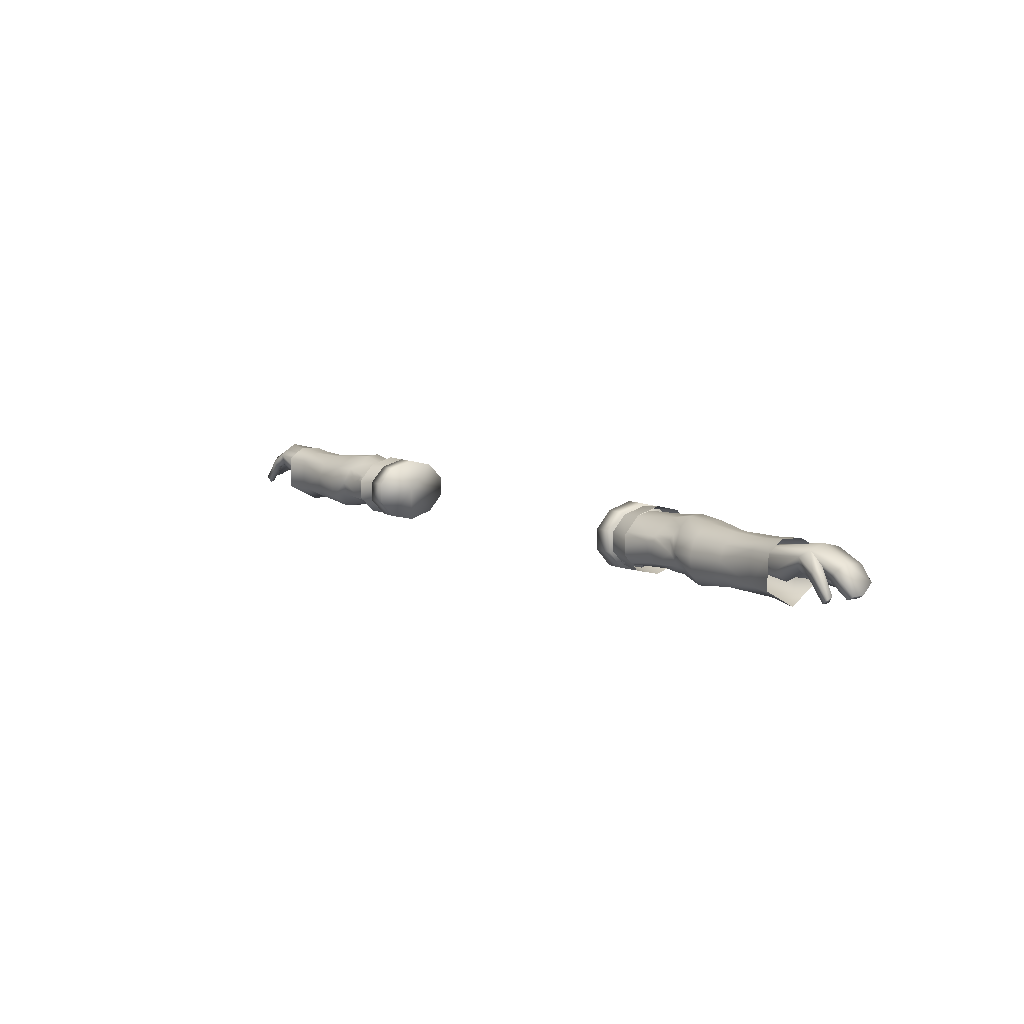
<metadata>
{"format":"obj","ext":"obj","renderer":"f3d","projection":"perspective","resolution":1024,"background":"white","views":[{"elev":9.6,"azim":-129.0,"up":"+Y"}]}
</metadata>
<code>
g mesh00
v -55.48 39.51 2.263
v -50.35 39.81 2.478
v -49.88 41.55 0.5838
v -54.96 41.05 -2.669
v -61.88 40.34 -3.193
v -61.93 40.21 -0.7959
v -55.37 38.66 -6.314
v -62.01 35.83 -6.926
v -61.86 38.47 -5.788
v -62.01 35.83 -6.926
v -55.87 35.73 -7.833
v -55.8 32.37 -7.315
v -37.96 34.43 -8.304
v -44.52 36.69 -7.386
v -37.97 37.66 -7.116
v -44.55 37.77 -6.809
v -38.1 39.95 -4.081
v -55.37 38.66 -6.314
v -61.88 40.34 -3.193
v -62.26 32.56 2.298
v -62.05 30.79 -1.444
v -54.17 30.02 -1.191
v -47.65 31.19 -1.118
v -54.17 30.02 -1.191
v -54.89 30.11 -4.52
v -38.22 30.9 -2.984
v -44.56 32.8 -6.667
v -38.01 31.68 -7.024
v -49.85 41.36 -2.178
v -54.96 41.05 -2.669
v -54.96 40.92 0.8112
v -61.93 40.21 -0.7959
v -62.06 38.84 2.178
v -50.35 39.81 2.478
v -55.48 39.51 2.263
v -55.88 37.29 2.698
v -38.43 39.96 2.037
v -45.02 37.45 3.306
v -38.49 37.59 3.474
v -45.32 40.05 2.178
v -47.18 41.01 0.6114
v -50.35 39.81 2.478
v -51.1 38.83 -5.925
v -51.52 35.78 -7.45
v -49.53 38.38 -5.726
v -49.36 37.51 -6.379
v -50.42 35.38 -7.148
v -46.14 32.91 -6.981
v -51.49 33.08 -6.37
v -46.31 32.31 -5.467
v -48.71 31.66 -4.655
v -47.03 31.7 -3.128
v -49.88 41.55 0.5838
v -47.18 41.01 0.6114
v -45.47 40.56 -2.14
v -62.05 30.79 -1.444
v -62.48 31.18 -5.2
v -55.8 32.37 -7.315
v -62.09 33.41 -6.834
v -55.71 34.87 2.344
v -48.43 34.08 2.176
v -49.88 37.17 3.32
v -45.16 33.6 3.062
v -38.56 32.96 4.148
v -46.14 37.52 -6.744
v -44.55 37.77 -6.809
v -46.14 36.86 -7.292
v -44.52 36.69 -7.386
v -37.96 34.43 -8.304
v -62.23 35.66 3.152
v -62.26 32.56 2.298
v -55.14 32.5 1.886
v -54.17 30.02 -1.191
v -46.58 32.19 1.007
v -47.65 31.19 -1.118
v -38.4 31.2 1.33
v -38.22 30.9 -2.984
v -61.88 40.34 -3.193
v -54.96 41.05 -2.669
v -55.37 38.66 -6.314
v -49.85 41.36 -2.178
v -51.1 38.83 -5.925
v -49.62 39.67 -4.156
v -49.53 38.38 -5.726
v -53.28 32.72 -6.265
v -50.03 31.17 -3.418
v -46.14 37.52 -6.744
v -46.14 38.13 -6.562
v -45.71 39.27 -4.262
v -45.47 40.56 -2.14
v -38.27 40.65 -0.5817
v -55.88 37.29 2.698
v -55.71 34.87 2.344
v -62.01 35.83 -6.926
v -55.87 35.73 -7.833
v -51.52 35.78 -7.45
v -53.28 32.72 -6.265
v -54.89 30.11 -4.52
v -50.03 31.17 -3.418
v -47.65 31.19 -1.118
v -47.03 31.7 -3.128
v -38.22 30.9 -2.984
v -46.31 32.31 -5.467
v -44.56 32.8 -6.667
v -46.14 32.91 -6.981
v -46.14 36.86 -7.292
v -50.42 35.38 -7.148
v -46.14 37.52 -6.744
v -49.36 37.51 -6.379
v -46.14 38.13 -6.562
v -45.71 39.27 -4.262
v -45.47 40.56 -2.14
v -49.88 41.55 0.5838
v -54.96 40.92 0.8112
v -55.48 39.51 2.263
v -62.06 38.84 2.178
v -62.23 35.66 3.152
v -55.71 34.87 2.344
v -55.14 32.5 1.886
v -48.43 34.08 2.176
v -45.16 33.6 3.062
v -38.56 32.96 4.148
f 1 2 3
f 4 5 6
f 7 8 9
f 10 11 12
f 13 14 15
f 15 14 16
f 15 16 17
f 18 9 19
f 20 21 22
f 23 24 25
f 26 27 28
f 29 30 31
f 31 30 32
f 31 32 33
f 34 35 36
f 37 38 39
f 40 41 42
f 7 43 44
f 44 43 45
f 44 45 46
f 47 48 49
f 49 48 50
f 49 50 51
f 51 50 52
f 53 54 55
f 24 56 25
f 25 56 57
f 25 57 58
f 58 57 59
f 58 59 8
f 60 61 62
f 62 61 63
f 62 63 38
f 38 63 64
f 38 64 39
f 65 66 67
f 67 66 68
f 67 68 27
f 27 68 69
f 27 69 28
f 70 71 72
f 72 71 73
f 72 73 74
f 74 73 75
f 74 75 76
f 76 75 77
f 78 79 80
f 80 79 81
f 80 81 82
f 82 81 83
f 82 83 84
f 46 47 44
f 44 47 49
f 44 49 85
f 85 49 51
f 85 51 86
f 86 51 52
f 87 88 16
f 16 88 89
f 16 89 17
f 17 89 90
f 17 90 91
f 91 90 41
f 91 41 37
f 37 41 40
f 37 40 38
f 38 40 42
f 38 42 62
f 62 42 92
f 62 92 93
f 94 80 95
f 95 80 96
f 95 96 12
f 12 96 97
f 12 97 98
f 98 97 99
f 98 99 100
f 100 99 101
f 100 101 102
f 102 101 103
f 102 103 104
f 104 103 105
f 104 105 106
f 106 105 107
f 106 107 108
f 108 107 109
f 108 109 110
f 110 109 84
f 110 84 111
f 111 84 83
f 111 83 112
f 112 83 81
f 112 81 113
f 113 81 114
f 113 114 115
f 115 114 116
f 115 116 36
f 36 116 117
f 36 117 118
f 118 117 119
f 118 119 120
f 120 119 74
f 120 74 121
f 121 74 76
f 121 76 122
v -36.48 41.32 -1.845
v -41.52 42.03 -1.845
v -41.52 40.85 2.974
v -34.01 40.84 2.969
v -34.01 37.76 5.944
v -34.01 35.85 -1.845
v -34.01 35.85 -1.845
v -34.01 30.71 -6.659
v -34.01 33.95 -9.633
v -34.01 37.76 5.944
v -34.01 33.95 5.944
v -34.01 33.95 -9.633
v -34.01 37.76 -9.633
v -34.01 37.76 5.944
v -34.01 40.84 2.969
v -37.45 40.84 2.969
v -34.01 42.02 -1.845
v -37.45 42.02 -1.845
v -34.01 40.84 -6.659
v -41.52 29.68 -1.845
v -41.48 30.86 -6.663
v -35.77 30.39 -1.845
v -37.44 35.98 -1.642
v -37.45 33.95 -9.633
v -37.45 30.71 -6.659
v -37.45 33.95 5.944
v -37.45 37.76 5.944
v -37.44 35.98 -1.642
v -37.45 40.84 2.969
v -37.45 42.02 -1.845
v -37.45 29.53 -1.845
v -37.45 30.87 2.969
v -37.45 33.95 5.944
v -34.01 40.84 -6.659
v -34.01 42.02 -1.845
v -34.01 30.87 2.969
v -34.01 29.53 -1.845
v -37.45 40.84 -6.659
v -37.45 37.76 -9.633
v -37.45 33.95 -9.633
v -37.45 37.76 5.944
v -37.45 33.95 5.944
v -34.01 33.95 5.944
v -37.45 30.87 2.969
v -34.01 30.87 2.969
v -37.45 29.53 -1.845
v -34.01 29.53 -1.845
v -35.77 40.28 2.422
v -41.52 37.76 5.952
v -35.77 37.54 5.059
v -41.52 33.95 5.952
v -35.77 34.17 5.059
v -41.52 30.86 2.974
v -35.77 31.43 2.422
v -41.52 29.68 -1.845
v -35.77 30.39 -1.845
v -34.01 29.53 -1.845
v -37.45 29.53 -1.845
v -34.01 30.71 -6.659
v -37.45 30.71 -6.659
v -34.01 33.95 -9.633
v -37.45 33.95 -9.633
v -34.01 37.76 -9.633
v -37.45 37.76 -9.633
v -37.45 40.84 -6.659
v -41.48 40.85 -6.663
v -36.48 40.28 -6.112
v -41.48 37.76 -9.641
v -36.48 37.54 -8.749
v -41.48 33.95 -9.641
v -36.48 34.17 -8.749
v -36.48 31.43 -6.112
f 123 124 125
f 126 127 128
f 129 130 131
f 129 132 133
f 128 134 135
f 136 137 138
f 138 137 139
f 138 139 140
f 140 139 141
f 142 143 144
f 145 146 147
f 148 149 150
f 150 149 151
f 150 151 152
f 147 153 145
f 145 153 154
f 145 154 155
f 135 156 128
f 128 156 157
f 128 157 126
f 133 158 129
f 129 158 159
f 129 159 130
f 152 160 150
f 150 160 161
f 150 161 162
f 138 163 136
f 136 163 164
f 136 164 165
f 165 164 166
f 165 166 167
f 167 166 168
f 167 168 169
f 123 125 170
f 170 125 171
f 170 171 172
f 172 171 173
f 172 173 174
f 174 173 175
f 174 175 176
f 176 175 177
f 176 177 178
f 179 180 181
f 181 180 182
f 181 182 183
f 183 182 184
f 183 184 185
f 185 184 186
f 185 186 141
f 141 186 187
f 141 187 140
f 124 123 188
f 188 123 189
f 188 189 190
f 190 189 191
f 190 191 192
f 192 191 193
f 192 193 143
f 143 193 194
f 143 194 144
v 50.42 35.38 -7.148
v 49.36 37.51 -6.379
v 51.52 35.78 -7.45
v 44.56 32.8 -6.667
v 38.01 31.68 -7.024
v 37.96 34.43 -8.304
v 62.06 38.84 2.178
v 55.88 37.29 2.698
v 62.23 35.66 3.152
v 44.52 36.69 -7.386
v 37.97 37.66 -7.116
v 62.26 32.56 2.298
v 54.17 30.02 -1.191
v 62.05 30.79 -1.444
v 55.87 35.73 -7.833
v 55.8 32.37 -7.315
v 38.1 39.95 -4.081
v 44.55 37.77 -6.809
v 61.88 40.34 -3.193
v 61.86 38.47 -5.788
v 55.37 38.66 -6.314
v 62.01 35.83 -6.926
v 62.05 30.79 -1.444
v 54.17 30.02 -1.191
v 54.89 30.11 -4.52
v 47.65 31.19 -1.118
v 62.06 38.84 2.178
v 61.93 40.21 -0.7959
v 54.96 40.92 0.8112
v 54.96 41.05 -2.669
v 49.85 41.36 -2.178
v 38.22 30.9 -2.984
v 47.03 31.7 -3.129
v 47.65 31.19 -1.118
v 50.03 31.17 -3.418
v 54.89 30.11 -4.52
v 45.02 37.45 3.306
v 45.16 33.6 3.062
v 49.88 37.17 3.32
v 55.88 37.29 2.698
v 55.48 39.51 2.263
v 50.35 39.81 2.478
v 49.88 41.55 0.5838
v 38.43 39.96 2.037
v 38.49 37.59 3.474
v 38.56 32.96 4.148
v 38.4 31.2 1.33
v 50.35 39.81 2.478
v 47.18 41.01 0.6114
v 45.32 40.05 2.178
v 46.14 32.91 -6.981
v 46.31 32.31 -5.467
v 51.49 33.08 -6.37
v 48.71 31.66 -4.655
v 53.28 32.72 -6.265
v 55.71 34.87 2.344
v 48.43 34.08 2.176
v 55.14 32.5 1.886
v 46.58 32.19 1.007
v 54.17 30.02 -1.191
v 47.65 31.19 -1.118
v 45.47 40.56 -2.14
v 47.18 41.01 0.6114
v 49.36 37.51 -6.379
v 50.42 35.38 -7.148
v 46.14 37.52 -6.744
v 46.14 36.86 -7.292
v 44.55 37.77 -6.809
v 44.52 36.69 -7.386
v 49.53 38.38 -5.726
v 49.62 39.67 -4.156
v 51.1 38.83 -5.925
v 49.85 41.36 -2.178
v 55.37 38.66 -6.314
v 54.96 41.05 -2.669
v 61.88 40.34 -3.193
v 61.93 40.21 -0.7959
v 44.56 32.8 -6.667
v 55.71 34.87 2.344
v 49.88 37.17 3.32
v 38.22 30.9 -2.984
v 55.88 37.29 2.698
v 62.06 38.84 2.178
v 54.96 40.92 0.8112
v 49.85 41.36 -2.178
v 49.62 39.67 -4.156
v 45.71 39.27 -4.262
v 49.53 38.38 -5.726
v 46.14 38.13 -6.562
v 46.14 36.86 -7.292
v 51.52 35.78 -7.45
v 55.8 32.37 -7.315
v 62.48 31.18 -5.2
v 62.05 30.79 -1.444
v 62.26 32.56 2.298
v 62.23 35.66 3.152
v 45.32 40.05 2.178
v 38.27 40.65 -0.5817
v 46.14 37.52 -6.744
v 51.1 38.83 -5.925
v 55.37 38.66 -6.314
v 62.01 35.83 -6.926
v 62.09 33.41 -6.834
v 62.48 31.18 -5.2
f 195 196 197
f 198 199 200
f 201 202 203
f 204 200 205
f 206 207 208
f 197 209 210
f 205 211 212
f 213 214 215
f 215 214 216
f 217 218 219
f 219 218 220
f 221 222 223
f 223 222 224
f 223 224 225
f 226 227 228
f 228 227 229
f 228 229 230
f 231 232 233
f 234 235 236
f 236 235 237
f 238 239 231
f 231 239 240
f 231 240 232
f 232 240 241
f 242 243 244
f 198 245 246
f 246 245 247
f 246 247 248
f 248 247 249
f 250 251 252
f 252 251 253
f 252 253 254
f 254 253 255
f 256 257 237
f 258 259 260
f 260 259 261
f 260 261 262
f 262 261 263
f 262 263 205
f 264 265 266
f 266 265 267
f 266 267 268
f 268 267 269
f 268 269 270
f 270 269 271
f 199 272 226
f 226 272 246
f 226 246 227
f 227 246 248
f 227 248 229
f 229 248 249
f 229 249 230
f 273 274 251
f 251 274 232
f 251 232 253
f 253 232 241
f 253 241 255
f 255 241 275
f 276 277 235
f 235 277 278
f 235 278 237
f 237 278 279
f 237 279 256
f 256 279 280
f 256 280 281
f 281 280 282
f 281 282 283
f 200 204 198
f 198 204 284
f 198 284 245
f 245 284 195
f 245 195 247
f 247 195 285
f 247 285 249
f 249 285 286
f 249 286 230
f 230 286 287
f 230 287 288
f 254 289 252
f 252 289 290
f 252 290 250
f 250 290 234
f 250 234 233
f 233 234 236
f 233 236 231
f 231 236 291
f 231 291 238
f 238 291 257
f 238 257 292
f 292 257 256
f 292 256 211
f 211 256 281
f 211 281 212
f 212 281 283
f 212 283 293
f 293 283 282
f 293 282 196
f 196 282 294
f 196 294 197
f 197 294 295
f 197 295 209
f 209 295 296
f 209 296 210
f 210 296 297
f 210 297 298
v 37.45 40.84 2.969
v 34.01 40.84 2.969
v 34.01 37.76 5.944
v 37.44 35.98 -1.642
v 37.45 33.95 5.944
v 37.45 30.87 2.969
v 34.01 35.85 -1.845
v 34.01 37.76 5.944
v 34.01 40.84 2.969
v 34.01 33.95 -9.633
v 34.01 30.71 -6.659
v 34.01 35.85 -1.845
v 34.01 33.95 5.944
v 34.01 37.76 5.944
v 34.01 37.76 -9.633
v 34.01 33.95 -9.633
v 35.77 30.39 -1.845
v 41.48 30.86 -6.663
v 41.52 29.68 -1.845
v 37.45 42.02 -1.845
v 37.45 40.84 2.969
v 37.44 35.98 -1.642
v 37.45 37.76 5.944
v 37.45 33.95 5.944
v 37.45 29.53 -1.845
v 37.45 30.71 -6.659
v 37.45 33.95 -9.633
v 34.01 42.02 -1.845
v 34.01 40.84 -6.659
v 34.01 29.53 -1.845
v 34.01 30.87 2.969
v 37.45 33.95 -9.633
v 37.45 37.76 -9.633
v 37.45 40.84 -6.659
v 34.01 29.53 -1.845
v 37.45 29.53 -1.845
v 34.01 30.87 2.969
v 37.45 30.87 2.969
v 34.01 33.95 5.944
v 37.45 33.95 5.944
v 34.01 37.76 5.944
v 37.45 37.76 5.944
v 34.01 42.02 -1.845
v 37.45 42.02 -1.845
v 34.01 40.84 -6.659
v 37.45 40.84 -6.659
v 34.01 37.76 -9.633
v 35.77 30.39 -1.845
v 41.52 29.68 -1.845
v 35.77 31.43 2.422
v 41.52 30.86 2.974
v 35.77 34.17 5.059
v 41.52 33.95 5.952
v 35.77 37.54 5.059
v 41.52 37.76 5.952
v 35.77 40.28 2.422
v 41.52 40.85 2.974
v 36.48 41.32 -1.845
v 37.45 37.76 -9.633
v 37.45 33.95 -9.633
v 34.01 33.95 -9.633
v 37.45 30.71 -6.659
v 34.01 30.71 -6.659
v 37.45 29.53 -1.845
v 34.01 29.53 -1.845
v 36.48 31.43 -6.112
v 36.48 34.17 -8.749
v 41.48 33.95 -9.642
v 36.48 37.54 -8.749
v 41.48 37.76 -9.642
v 36.48 40.28 -6.112
v 41.48 40.85 -6.663
v 41.52 42.03 -1.845
f 299 300 301
f 302 303 304
f 305 306 307
f 308 309 310
f 311 312 310
f 313 314 305
f 315 316 317
f 318 319 320
f 320 319 321
f 320 321 322
f 304 323 302
f 302 323 324
f 302 324 325
f 307 326 305
f 305 326 327
f 305 327 313
f 309 328 310
f 310 328 329
f 310 329 311
f 330 331 320
f 320 331 332
f 320 332 318
f 333 334 335
f 335 334 336
f 335 336 337
f 337 336 338
f 337 338 339
f 339 338 340
f 339 340 299
f 300 299 341
f 341 299 342
f 341 342 343
f 343 342 344
f 343 344 345
f 346 347 348
f 348 347 349
f 348 349 350
f 350 349 351
f 350 351 352
f 352 351 353
f 352 353 354
f 354 353 355
f 354 355 356
f 344 357 345
f 345 357 358
f 345 358 359
f 359 358 360
f 359 360 361
f 361 360 362
f 361 362 363
f 315 364 316
f 316 364 365
f 316 365 366
f 366 365 367
f 366 367 368
f 368 367 369
f 368 369 370
f 370 369 356
f 370 356 371
f 371 356 355
v -68.78 37.76 -4.537
v -78.82 39 -6.158
v -68.78 38.89 -2.856
v -87.78 35.22 1.371
v -87.54 33 -1.318
v -86.81 34.52 1.958
v -84.78 37 -4.256
v -83.68 35.56 -3.986
v -86.89 32.85 -3.489
v -85.13 37.79 1.944
v -85.1 38.29 -1.853
v -87.54 33 -1.318
v -86.89 32.85 -3.489
v -83.68 35.56 -3.986
v -86.89 32.85 -3.489
v -88.34 33.62 -3.726
v -88.77 33.74 -1.73
v -75.2 37.31 4.37
v -77.78 34.7 4.98
v -74.44 33.39 2.733
v -77.33 32.75 3.377
v -82.94 32.32 3.815
v -82.99 33.44 4.805
v -83.07 33.97 3.856
v -77.62 35.94 3.522
v -77.62 35.94 3.522
v -77.84 36.8 3.303
v -76.92 35.87 -0.6547
v -80.33 37.66 3.084
v -86.81 34.52 1.958
v -84.05 36.32 2.683
v -80.33 37.66 3.084
v -68.78 34.64 1.227
v -68.78 37.76 1.227
v -76.29 38.57 3.534
v -68.78 38.89 -0.7815
v -85.29 33.04 -6.342
v -84.09 32.02 -6.046
v -84.55 32.21 -5.125
v -84.09 32.02 -6.046
v -82.08 36.97 -6.342
v -85.57 33.46 -5.486
v -82.84 37.96 -5.015
v -79.59 39.99 -4.258
v -84.55 32.21 -5.125
v -84.09 32.02 -6.046
v -81.34 36.14 -4.654
v -80.88 35.96 -6.046
v -78.95 37.11 -3.896
v -78.5 36.92 -5.862
v -80.88 35.96 -6.046
v -78.5 36.92 -5.862
v -73.24 35.66 -5.808
v -74.83 34.02 -4.497
v -68.8 34.68 -4.274
v -84.55 32.21 -5.125
v -81.34 36.14 -4.654
v -78.95 37.11 -3.896
v -82.94 32.32 3.815
v -83.02 32.98 3.12
v -77.33 32.75 3.377
v -78.56 33.85 1.959
v -74.44 33.39 2.733
v -68.74 33.98 -1.689
v -68.78 34.64 1.227
v -80.36 40.99 -1.866
v -79.64 39.83 2.698
v -77.84 36.8 3.303
v -83.07 33.97 3.856
v -74.83 34.02 -4.497
v -68.8 34.68 -4.274
v -86.81 34.52 1.958
v -84.05 36.32 2.683
f 372 373 374
f 375 376 377
f 378 379 380
f 375 381 382
f 383 384 385
f 386 376 387
f 387 376 388
f 389 390 391
f 391 390 392
f 393 394 395
f 395 394 396
f 397 398 399
f 399 398 400
f 375 401 381
f 381 401 402
f 381 402 403
f 391 404 389
f 389 404 405
f 389 405 406
f 406 405 407
f 408 409 410
f 411 408 412
f 410 413 408
f 408 413 414
f 408 414 412
f 412 414 415
f 416 417 418
f 418 417 419
f 418 419 420
f 420 419 421
f 422 373 423
f 423 373 424
f 423 424 425
f 373 372 424
f 424 372 426
f 424 426 425
f 413 427 414
f 414 427 428
f 414 428 415
f 415 428 429
f 415 429 379
f 430 431 432
f 432 431 433
f 432 433 434
f 434 433 435
f 434 435 436
f 376 375 388
f 388 375 382
f 388 382 387
f 387 382 378
f 387 378 380
f 379 378 415
f 415 378 382
f 415 382 437
f 437 382 381
f 437 381 438
f 438 381 403
f 438 403 439
f 430 440 431
f 431 440 397
f 431 397 433
f 433 397 399
f 433 399 435
f 435 399 441
f 435 441 442
f 443 383 444
f 444 383 385
f 444 385 400
f 400 385 420
f 400 420 399
f 399 420 421
f 399 421 441
f 393 392 394
f 394 392 390
f 394 390 396
f 396 390 389
f 396 389 439
f 439 389 406
f 439 406 438
f 438 406 407
f 438 407 437
f 437 407 374
f 437 374 415
f 415 374 373
f 415 373 412
f 412 373 422
f 412 422 411
v 82.99 33.44 4.805
v 83.07 33.97 3.856
v 77.62 35.94 3.522
v 80.88 35.96 -6.046
v 78.95 37.11 -3.896
v 78.5 36.92 -5.862
v 83.68 35.56 -3.986
v 86.89 32.85 -3.489
v 87.54 33 -1.318
v 86.89 32.85 -3.489
v 88.34 33.62 -3.726
v 87.54 33 -1.318
v 88.77 33.74 -1.73
v 80.33 37.66 3.084
v 84.05 36.32 2.683
v 85.13 37.79 1.944
v 82.94 32.32 3.815
v 75.2 37.31 4.37
v 76.29 38.57 3.534
v 68.78 37.76 1.227
v 68.78 38.89 -0.7815
v 77.62 35.94 3.522
v 76.92 35.87 -0.6547
v 77.84 36.8 3.303
v 80.33 37.66 3.084
v 86.81 34.52 1.958
v 87.78 35.22 1.371
v 85.1 38.29 -1.853
v 77.33 32.75 3.377
v 77.78 34.7 4.98
v 74.44 33.39 2.733
v 68.78 34.64 1.227
v 84.55 32.21 -5.125
v 84.09 32.02 -6.046
v 85.57 33.46 -5.486
v 81.34 36.14 -4.654
v 84.09 32.02 -6.046
v 84.55 32.21 -5.125
v 74.83 34.02 -4.497
v 73.24 35.66 -5.808
v 78.5 36.92 -5.862
v 78.82 39 -6.158
v 80.88 35.96 -6.046
v 83.68 35.56 -3.986
v 78.95 37.11 -3.896
v 79.59 39.99 -4.258
v 85.29 33.04 -6.342
v 82.84 37.96 -5.015
v 84.55 32.21 -5.125
v 81.34 36.14 -4.654
v 68.8 34.68 -4.274
v 68.78 37.76 -4.537
v 68.78 38.89 -2.856
v 82.08 36.97 -6.342
v 84.09 32.02 -6.046
v 68.78 34.64 1.227
v 68.74 33.98 -1.689
v 74.44 33.39 2.733
v 78.56 33.85 1.959
v 77.33 32.75 3.377
v 83.02 32.98 3.12
v 82.94 32.32 3.815
v 86.89 32.85 -3.489
v 84.78 37 -4.256
v 86.81 34.52 1.958
v 77.84 36.8 3.303
v 79.64 39.83 2.698
v 80.36 40.99 -1.866
v 68.8 34.68 -4.274
v 74.83 34.02 -4.497
v 83.07 33.97 3.856
v 84.05 36.32 2.683
v 86.81 34.52 1.958
f 445 446 447
f 448 449 450
f 451 452 453
f 454 455 456
f 456 455 457
f 458 459 460
f 446 445 461
f 462 463 464
f 464 463 465
f 466 467 468
f 468 467 469
f 459 470 460
f 460 470 471
f 460 471 472
f 473 474 475
f 475 474 462
f 475 462 476
f 476 462 464
f 477 478 479
f 449 448 480
f 480 448 481
f 480 481 482
f 483 484 485
f 485 484 486
f 485 486 487
f 488 489 490
f 478 491 479
f 479 491 492
f 479 492 493
f 493 492 494
f 483 495 484
f 484 495 496
f 484 496 486
f 486 496 497
f 489 494 490
f 490 494 492
f 490 492 498
f 498 492 491
f 498 491 499
f 500 501 502
f 502 501 503
f 502 503 504
f 504 503 505
f 504 505 506
f 507 508 455
f 455 508 472
f 455 472 457
f 457 472 471
f 457 471 456
f 456 471 509
f 510 458 511
f 511 458 460
f 511 460 512
f 512 460 472
f 512 472 490
f 490 472 508
f 490 508 488
f 488 508 507
f 513 514 501
f 501 514 467
f 501 467 503
f 503 467 466
f 503 466 505
f 505 466 515
f 505 515 506
f 514 450 467
f 467 450 449
f 467 449 469
f 469 449 451
f 469 451 516
f 516 451 453
f 516 453 517
f 499 487 498
f 498 487 486
f 498 486 490
f 490 486 497
f 490 497 512
f 512 497 465
f 512 465 511
f 511 465 463
f 511 463 510
f 510 463 462
f 510 462 447
f 447 462 474
f 447 474 445
f 445 474 473
f 445 473 461
v 49.88 41.55 0.5838
v 47.18 41.01 0.6114
v 50.35 39.81 2.478
v 68.86 32.77 -6.791
v 68.97 29.98 -1.388
v 62.48 31.18 -5.2
v 62.05 30.79 -1.444
v 62.09 33.41 -6.834
v 62.01 35.83 -6.926
v 68.81 38.66 -6.587
v 61.86 38.47 -5.788
v 61.88 40.34 -3.193
v 69.07 40.37 -3.762
v 61.93 40.21 -0.7959
v 69.22 40.22 -0.04061
v 69.27 37.89 3.106
v 73.51 40.88 -4.194
v 73.32 38.85 -7.219
v 73.3 32.55 -7.426
v 73.19 29.01 -0.9733
v 62.06 38.84 2.178
v 62.23 35.66 3.152
v 69.24 32.96 3.918
v 62.26 32.56 2.298
v 68.97 29.98 -1.388
v 62.05 30.79 -1.444
v 73.6 40.6 0.3298
v 73.52 38.32 4.587
v 73.5 32.85 5.04
v 73.19 29.01 -0.9733
f 518 519 520
f 521 522 523
f 523 522 524
f 523 525 521
f 521 525 526
f 521 526 527
f 528 529 530
f 530 529 531
f 530 531 532
f 532 531 533
f 534 535 527
f 527 535 536
f 527 536 521
f 521 536 537
f 521 537 522
f 531 538 533
f 533 538 539
f 533 539 540
f 540 539 541
f 540 541 542
f 542 541 543
f 526 528 527
f 527 528 530
f 527 530 534
f 534 530 532
f 534 532 544
f 544 532 533
f 544 533 545
f 545 533 540
f 545 540 546
f 546 540 542
f 546 542 547
v -69.24 32.96 3.918
v -62.23 35.66 3.152
v -69.27 37.89 3.106
v -62.01 35.83 -6.926
v -68.81 38.66 -6.587
v -61.86 38.47 -5.788
v -73.19 29.01 -0.9733
v -68.97 29.98 -1.388
v -61.88 40.34 -3.193
v -69.07 40.37 -3.762
v -61.93 40.21 -0.7959
v -50.35 39.81 2.478
v -47.18 41.01 0.6114
v -49.88 41.55 0.5838
v -62.26 32.56 2.298
v -62.05 30.79 -1.444
v -73.51 40.88 -4.194
v -73.32 38.85 -7.219
v -68.86 32.77 -6.791
v -62.48 31.18 -5.2
v -68.97 29.98 -1.388
v -62.05 30.79 -1.444
v -62.09 33.41 -6.834
v -73.5 32.85 5.04
v -73.52 38.32 4.587
v -69.22 40.22 -0.04061
v -73.6 40.6 0.3298
v -73.3 32.55 -7.426
v -73.19 29.01 -0.9733
v -62.06 38.84 2.178
f 548 549 550
f 551 552 553
f 548 554 555
f 556 557 558
f 559 560 561
f 549 548 562
f 562 548 555
f 562 555 563
f 564 557 565
f 566 567 568
f 568 567 569
f 552 551 566
f 566 551 570
f 566 570 567
f 554 548 571
f 571 548 550
f 571 550 572
f 572 550 573
f 572 573 574
f 556 553 557
f 557 553 552
f 557 552 565
f 565 552 566
f 565 566 575
f 575 566 568
f 575 568 576
f 564 574 557
f 557 574 573
f 557 573 558
f 558 573 550
f 558 550 577
f 577 550 549

</code>
